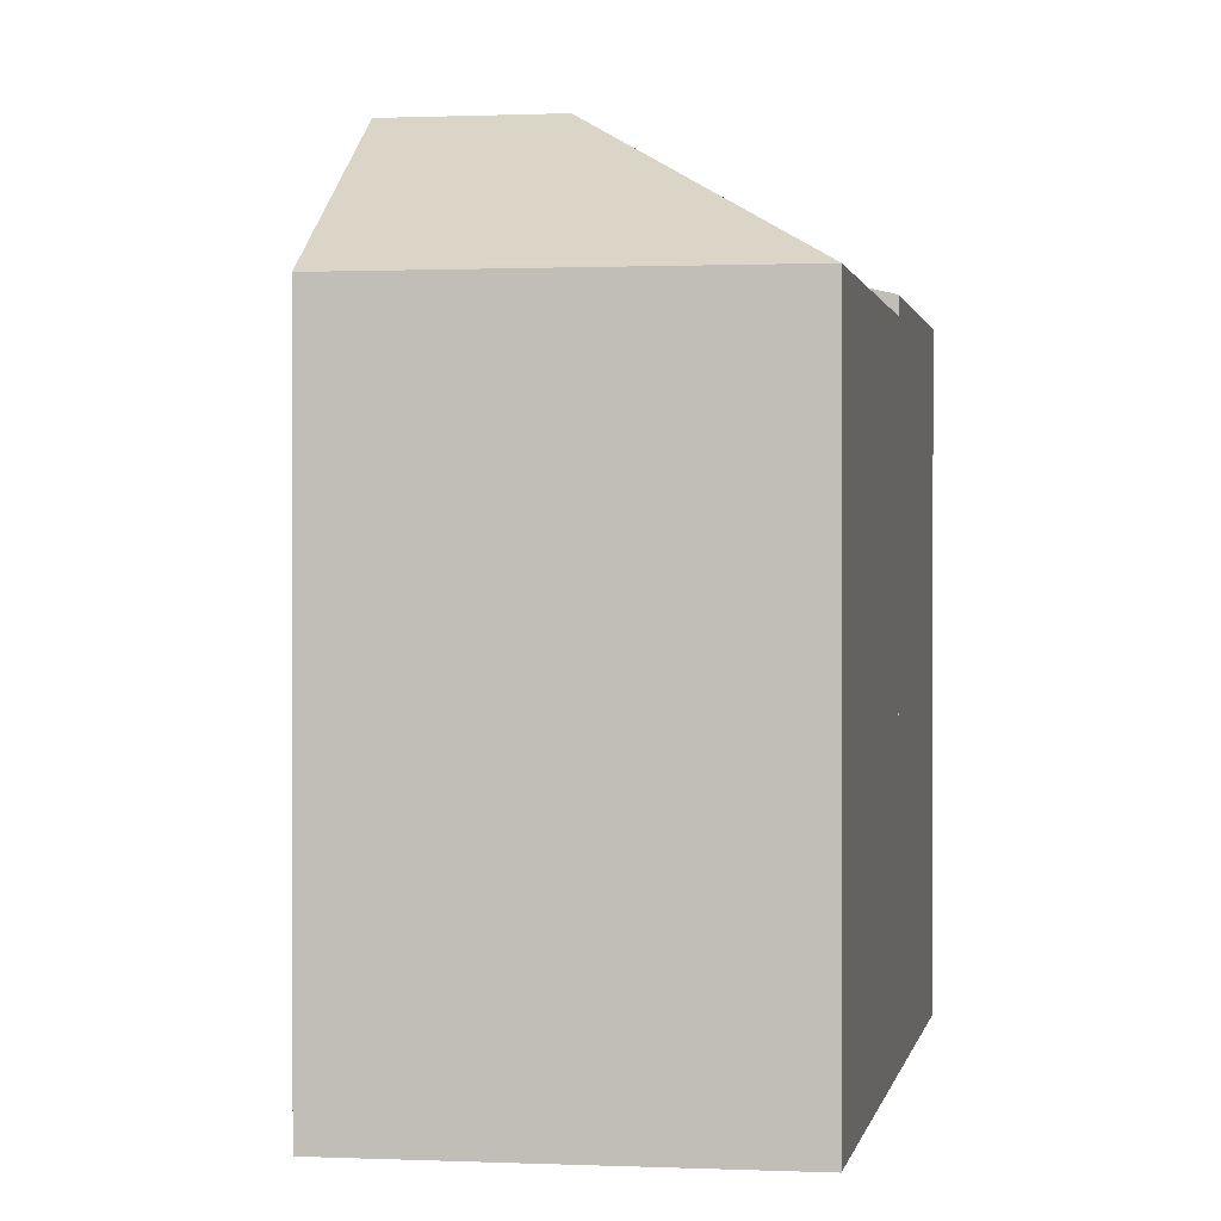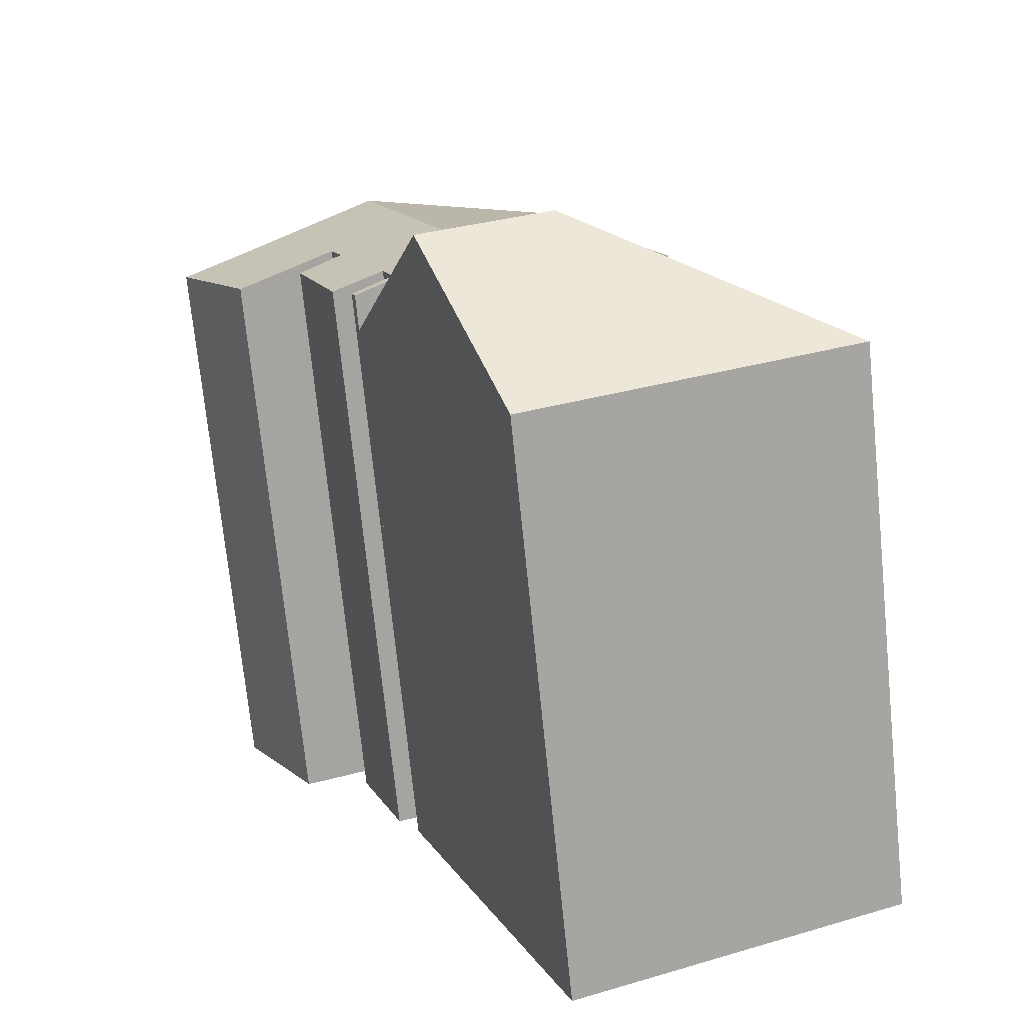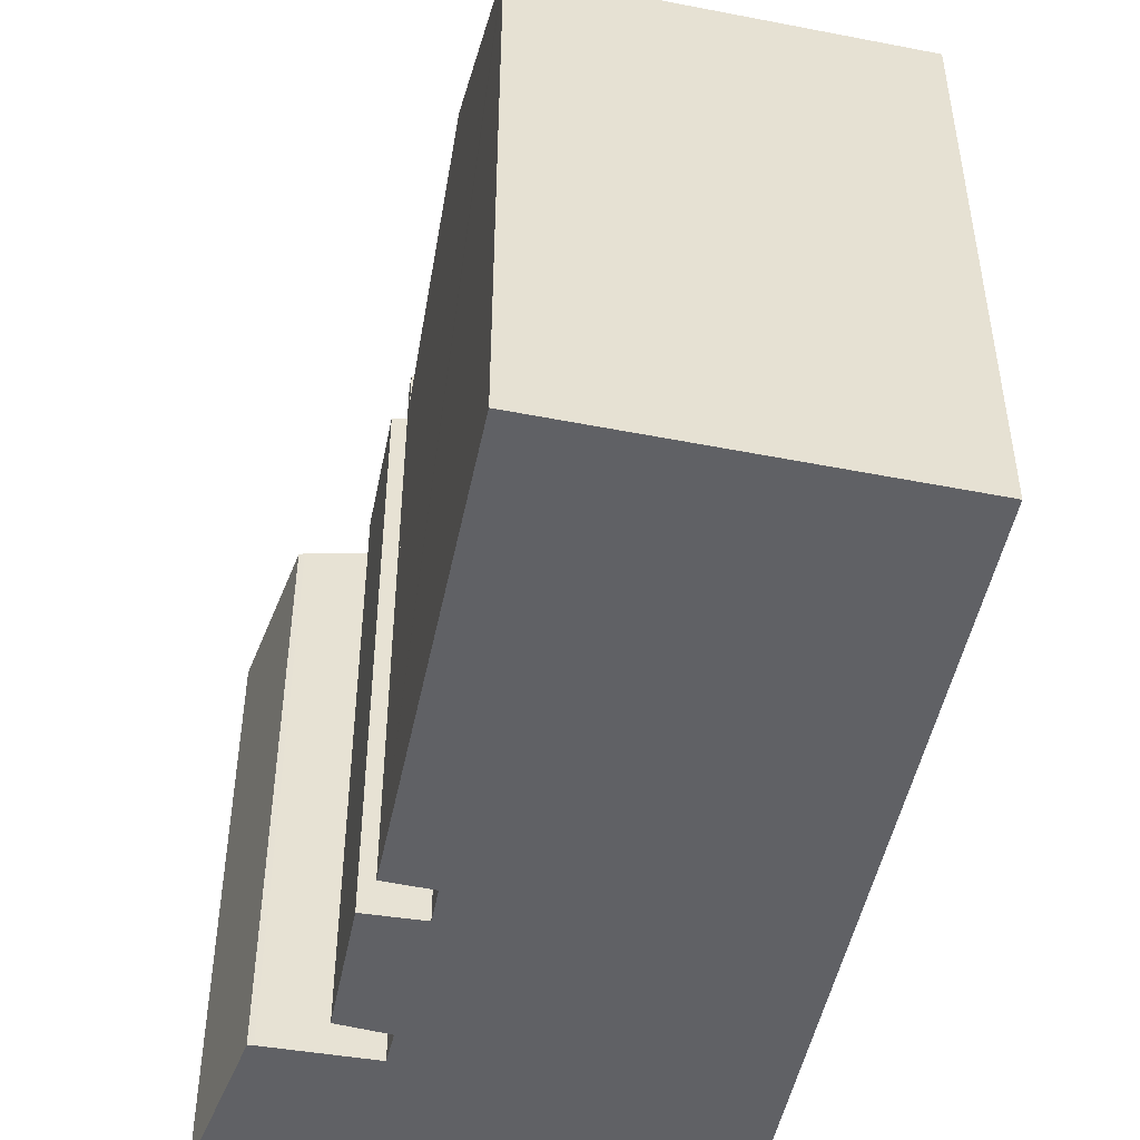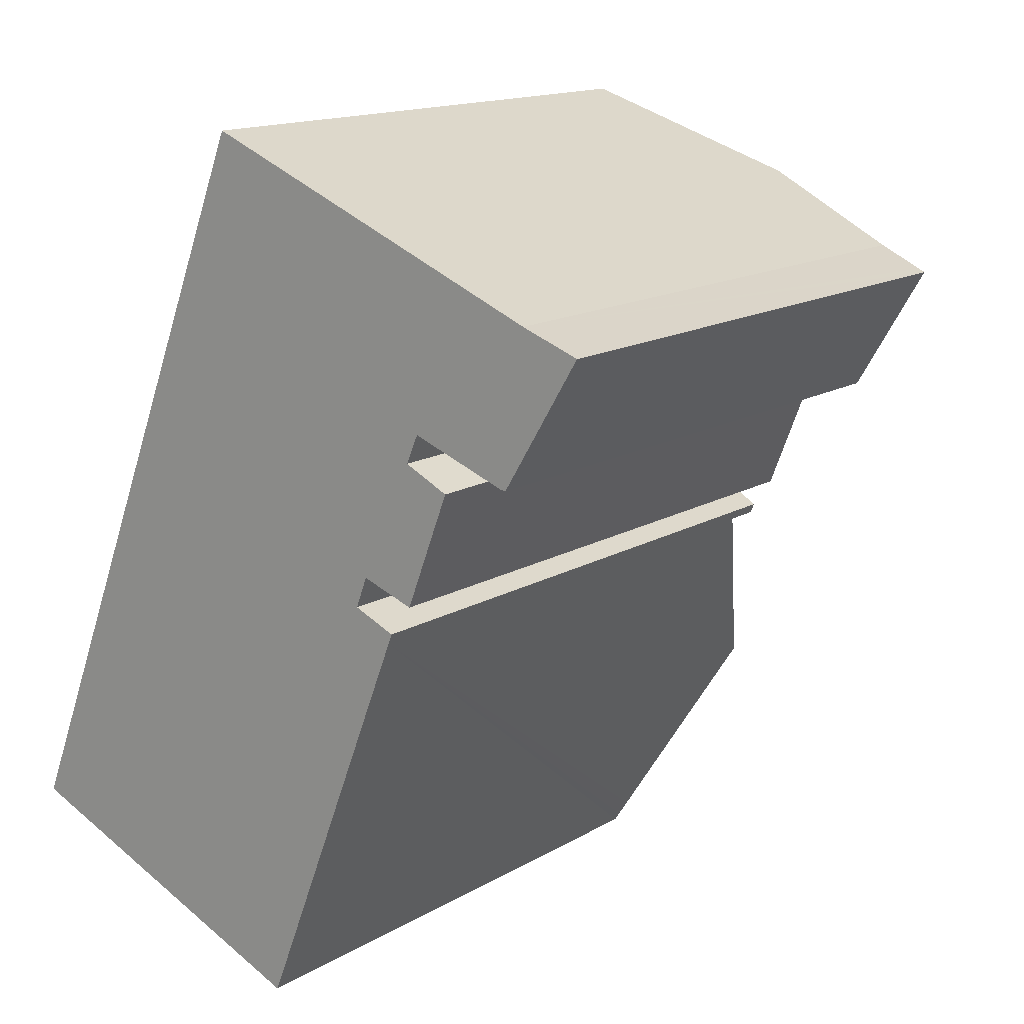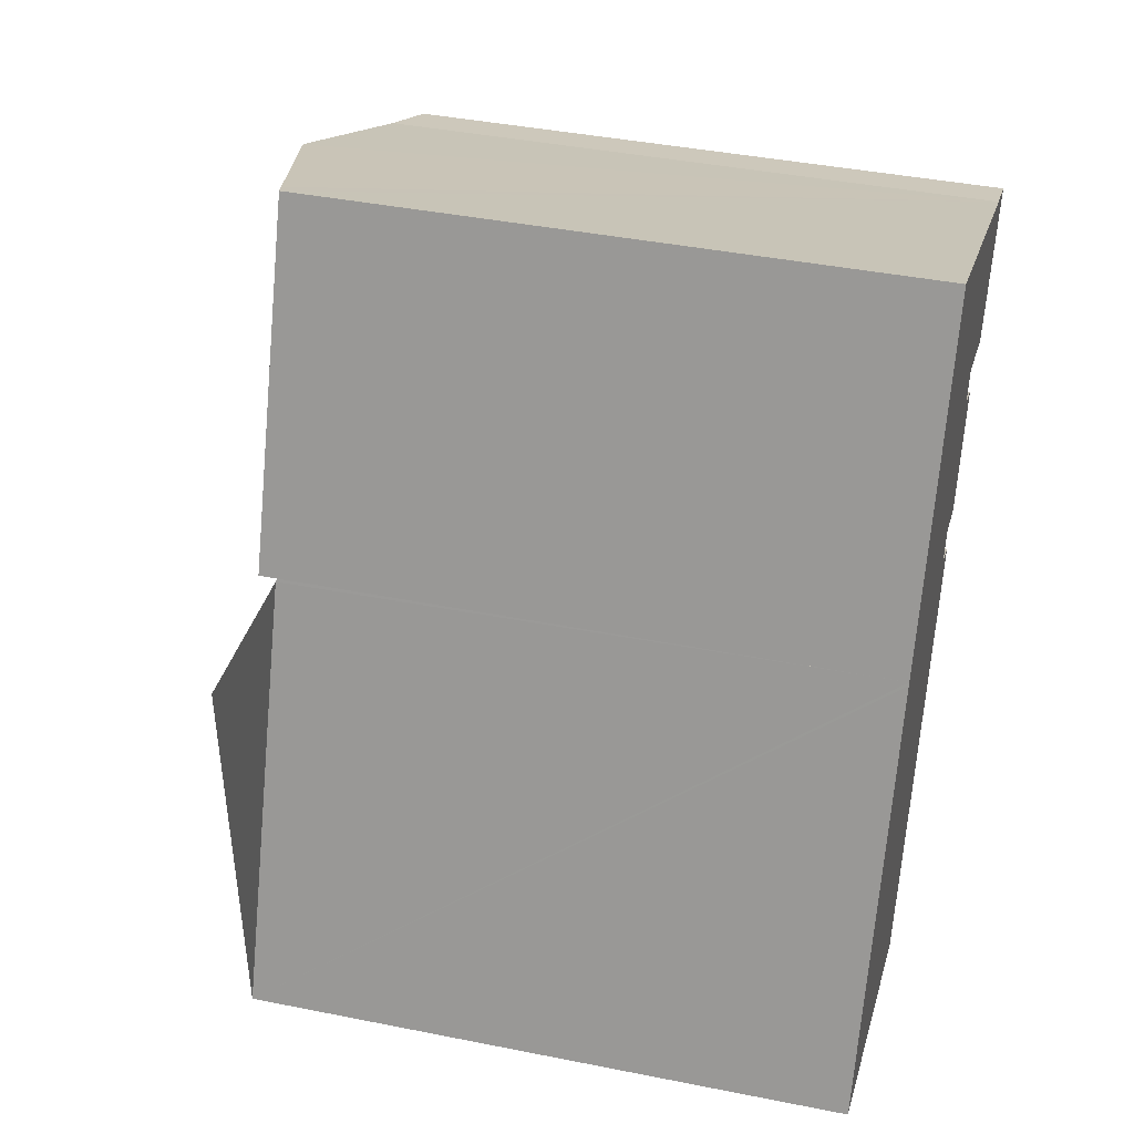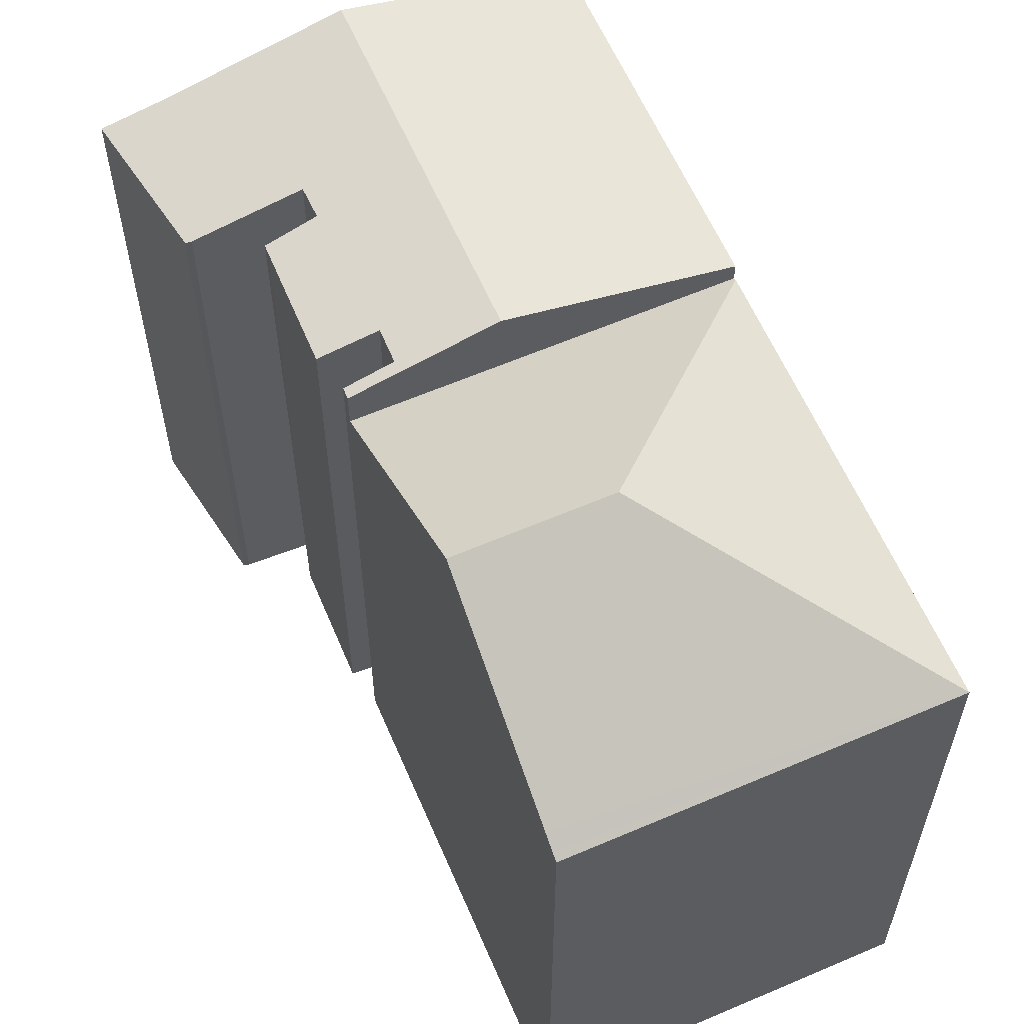
<metadata>
{"format":"obj","ext":"obj","renderer":"f3d","projection":"perspective","resolution":1024,"background":"white","views":[{"elev":0.5,"azim":-148.4,"up":"+Y"},{"elev":-72.5,"azim":-174.2,"up":"+Z"},{"elev":-50.4,"azim":-170.2,"up":"+Y"},{"elev":14.9,"azim":38.8,"up":"+Z"},{"elev":40.6,"azim":-76.2,"up":"+Z"},{"elev":61.3,"azim":178.3,"up":"+Y"}]}
</metadata>
<code>
v  17.43 19.08 12.84
v  16.14 19.44 13.81
v  17.55 19.08 13.14
v  11.34 20.13 9.911
v  13.2 20.13 14.54
v  14.12 19.47 9.172
v  14.49 19.48 10.14
v  16.17 19.07 9.559
v  15.46 20.13 20.18
v  16.53 19.43 14.7
v  19.55 18.69 13.6
v  19.72 18.66 13.58
v  21.38 18.53 16.3
v  20.34 18.92 18.22
v  22.16 18.48 17.57
v  21.92 18.53 17.65
v  15.35 19.14 8.299
v  15.47 19.14 8.605
v  5 18.56 12.47
v  6.85 18.56 17.08
v  9.629 18.68 22.52
v  9.114 18.56 22.73
v  20.34 -1.116e-15 18.22
v  15.46 -1.236e-15 20.18
v  9.114 -1.392e-15 22.73
v  9.629 -1.379e-15 22.52
v  22.16 -1.076e-15 17.57
v  21.92 -1.081e-15 17.65
v  19.72 -8.314e-16 13.58
v  21.38 -9.983e-16 16.3
v  16.14 -8.457e-16 13.81
v  16.53 -9.001e-16 14.7
v  19.55 -8.33e-16 13.6
v  14.49 -6.208e-16 10.14
v  16.17 -5.853e-16 9.559
v  15.35 -5.082e-16 8.299
v  5 -7.633e-16 12.47
v  11.34 -6.069e-16 9.911
v  17.55 -8.047e-16 13.14
v  14.12 -5.616e-16 9.172
v  15.47 -5.269e-16 8.605
v  17.43 -7.859e-16 12.84
v  6.85 -1.046e-15 17.08
v  8.664 22.08 3.696
v  15.35 17.98 8.299
v  12.86 22.08 2.006
v  4.962 18.04 12.37
v  11.34 17.98 9.911
v  5 17.98 12.47
v  0 18.04 1.105e-15
v  10.49 18.17 -3.993
v  10.41 18.04 -4.194
v  10.65 18.43 -3.592
v  10.41 2.568e-16 -4.194
v  12.86 -1.228e-16 2.006
v  10.65 2.199e-16 -3.592
v  10.49 2.445e-16 -3.993
v  0 0 0
v  4.962 -7.577e-16 12.37
g defaultobject
f 1 2 3
f 4 5 6
f 7 6 5
f 8 7 5
f 1 8 5
f 2 1 5
f 9 2 5
f 10 2 9
f 11 10 9
f 12 11 9
f 13 12 9
f 14 13 9
f 15 13 14
f 16 15 14
f 4 6 17
f 18 17 6
f 19 5 4
f 5 19 20
f 5 20 9
f 9 20 21
f 21 20 22
f 9 23 14
f 23 9 21
f 23 21 22
f 23 22 24
f 24 22 25
f 24 25 26
f 23 16 14
f 16 23 15
f 15 23 27
f 27 23 28
f 27 13 15
f 13 27 12
f 12 27 29
f 29 27 30
f 10 31 2
f 31 10 32
f 12 33 11
f 33 12 29
f 11 32 10
f 32 11 33
f 8 34 7
f 34 8 35
f 17 19 4
f 19 17 36
f 19 36 37
f 37 36 38
f 31 3 2
f 3 31 39
f 40 18 6
f 18 40 41
f 39 1 3
f 1 39 8
f 8 39 35
f 35 39 42
f 34 6 7
f 6 34 40
f 41 17 18
f 17 41 36
f 37 20 19
f 20 37 22
f 22 37 25
f 25 37 43
f 42 31 35
f 31 42 39
f 40 25 43
f 25 40 34
f 25 34 35
f 25 35 31
f 25 31 32
f 25 32 26
f 26 32 24
f 24 32 33
f 24 33 29
f 24 29 30
f 24 30 23
f 23 30 27
f 23 27 28
f 38 43 37
f 43 38 40
f 40 38 36
f 40 36 41
f 44 45 46
f 45 44 47
f 45 47 48
f 48 47 49
f 50 51 52
f 51 50 53
f 53 50 46
f 46 50 44
f 44 50 47
f 37 48 49
f 48 37 45
f 45 37 36
f 36 37 38
f 36 46 45
f 46 36 53
f 53 36 51
f 51 36 52
f 52 36 54
f 54 36 55
f 54 55 56
f 54 56 57
f 54 50 52
f 50 54 58
f 47 37 49
f 37 47 50
f 37 50 59
f 59 50 58
f 57 58 54
f 58 57 56
f 58 56 55
f 58 55 36
f 58 36 38
f 58 38 59
f 59 38 37

</code>
